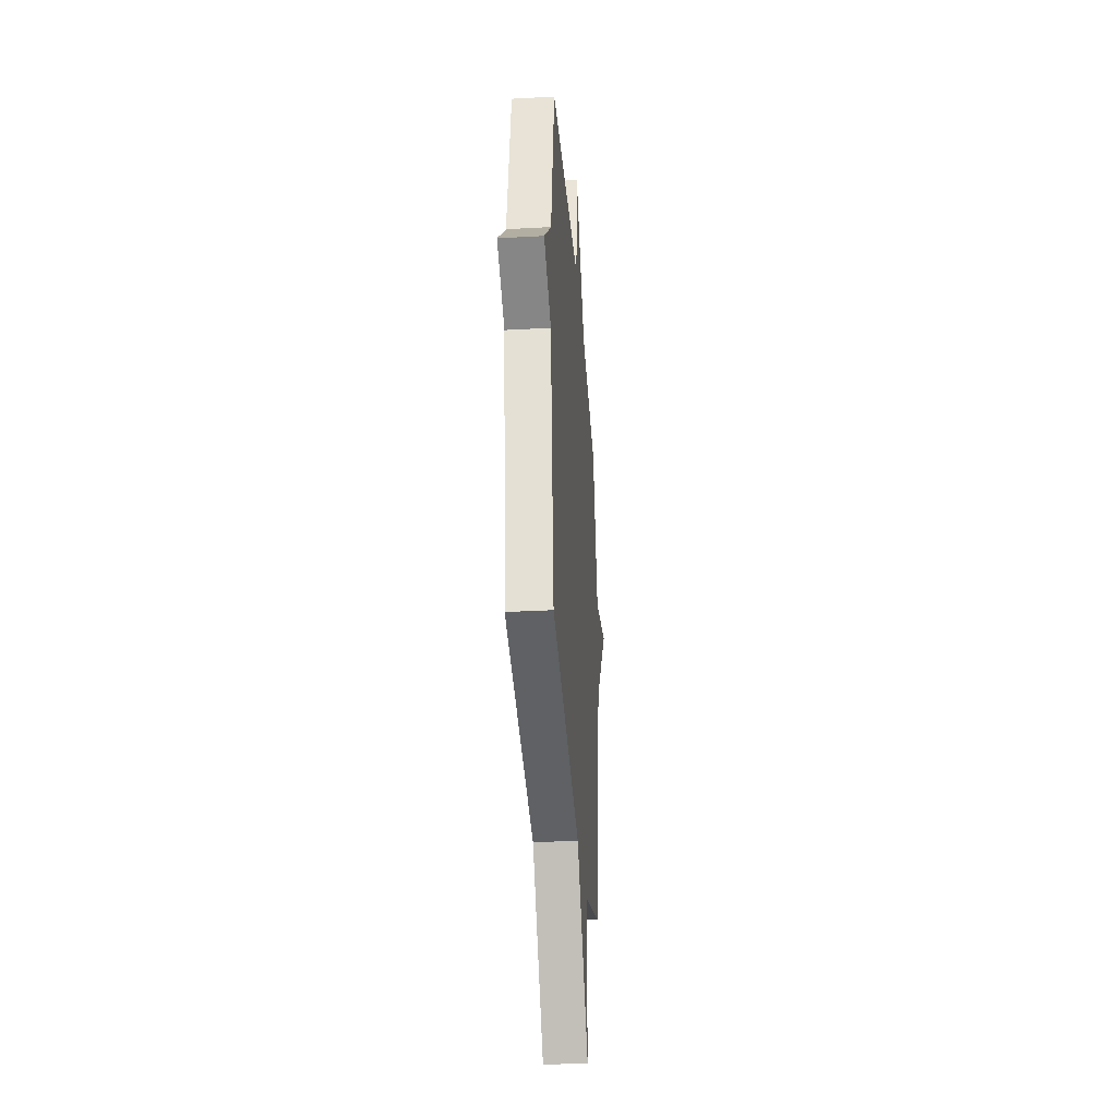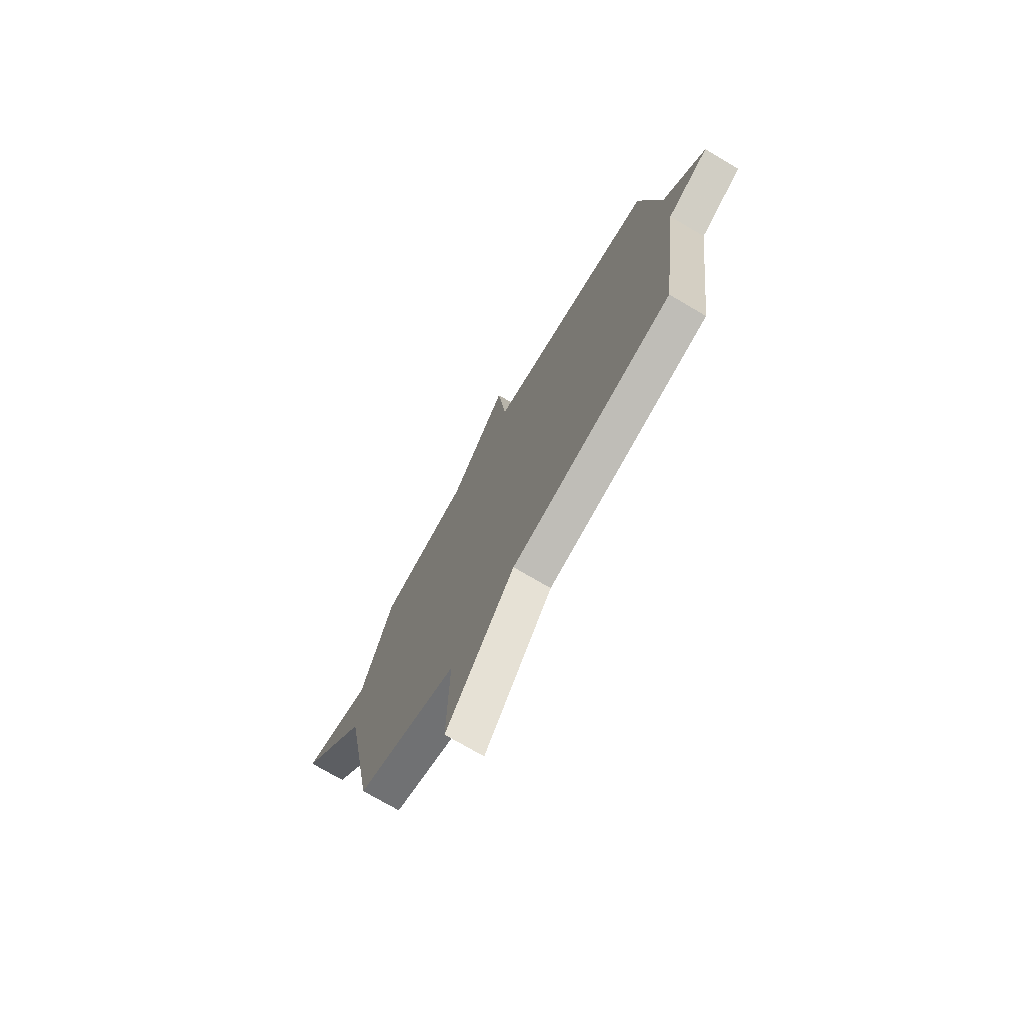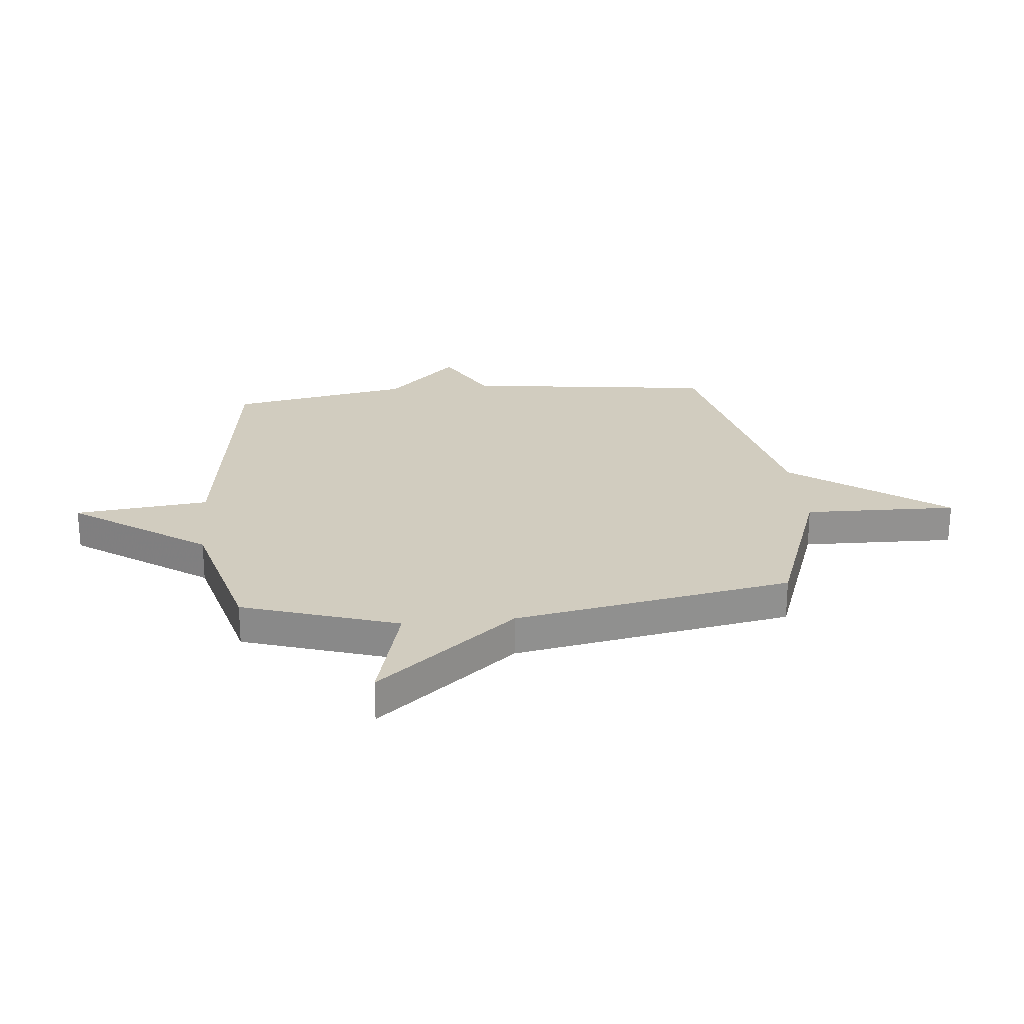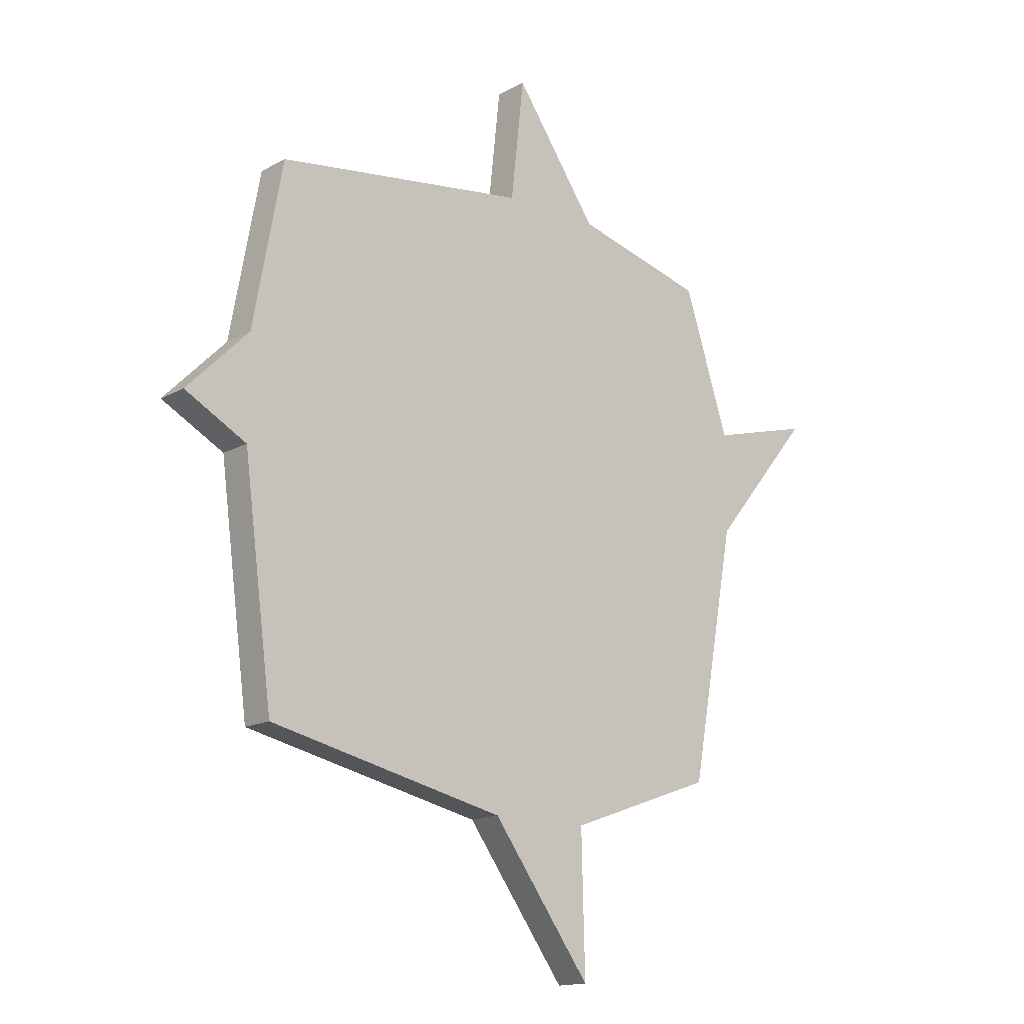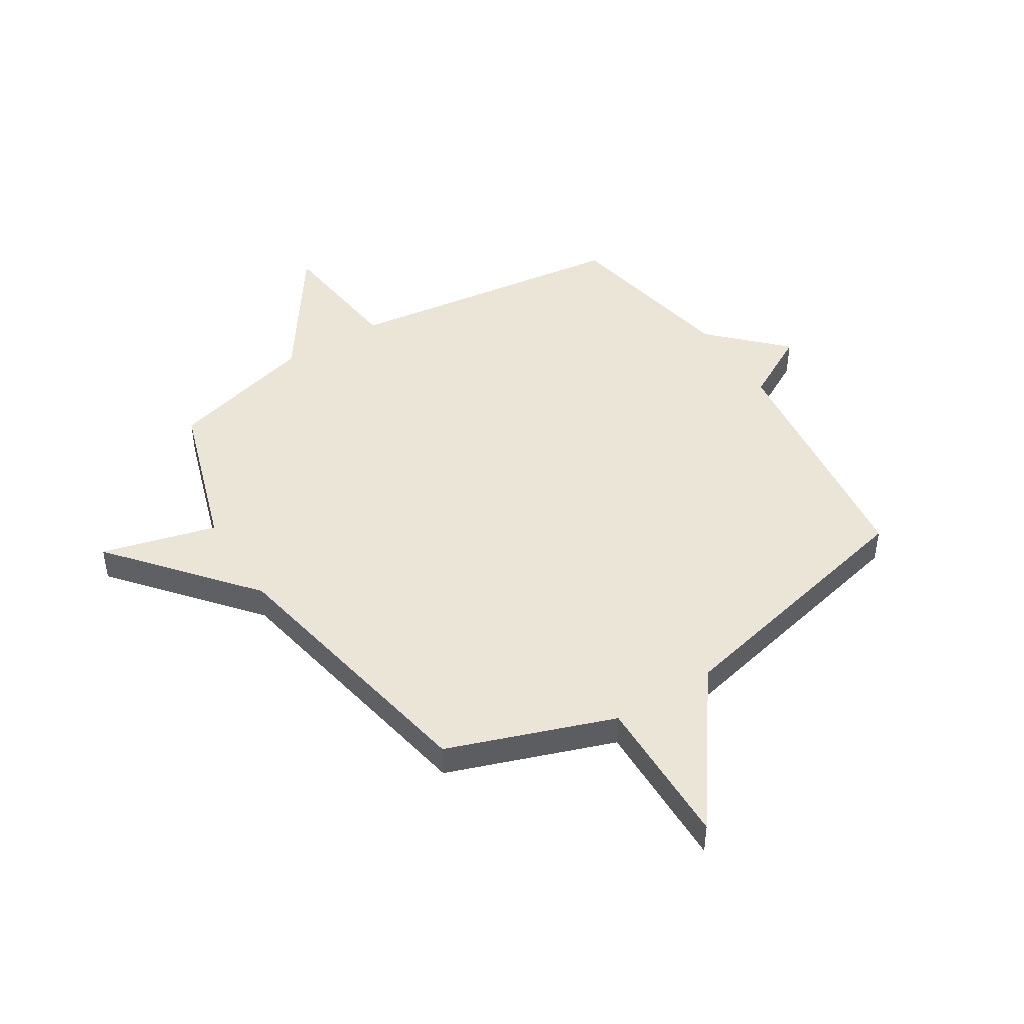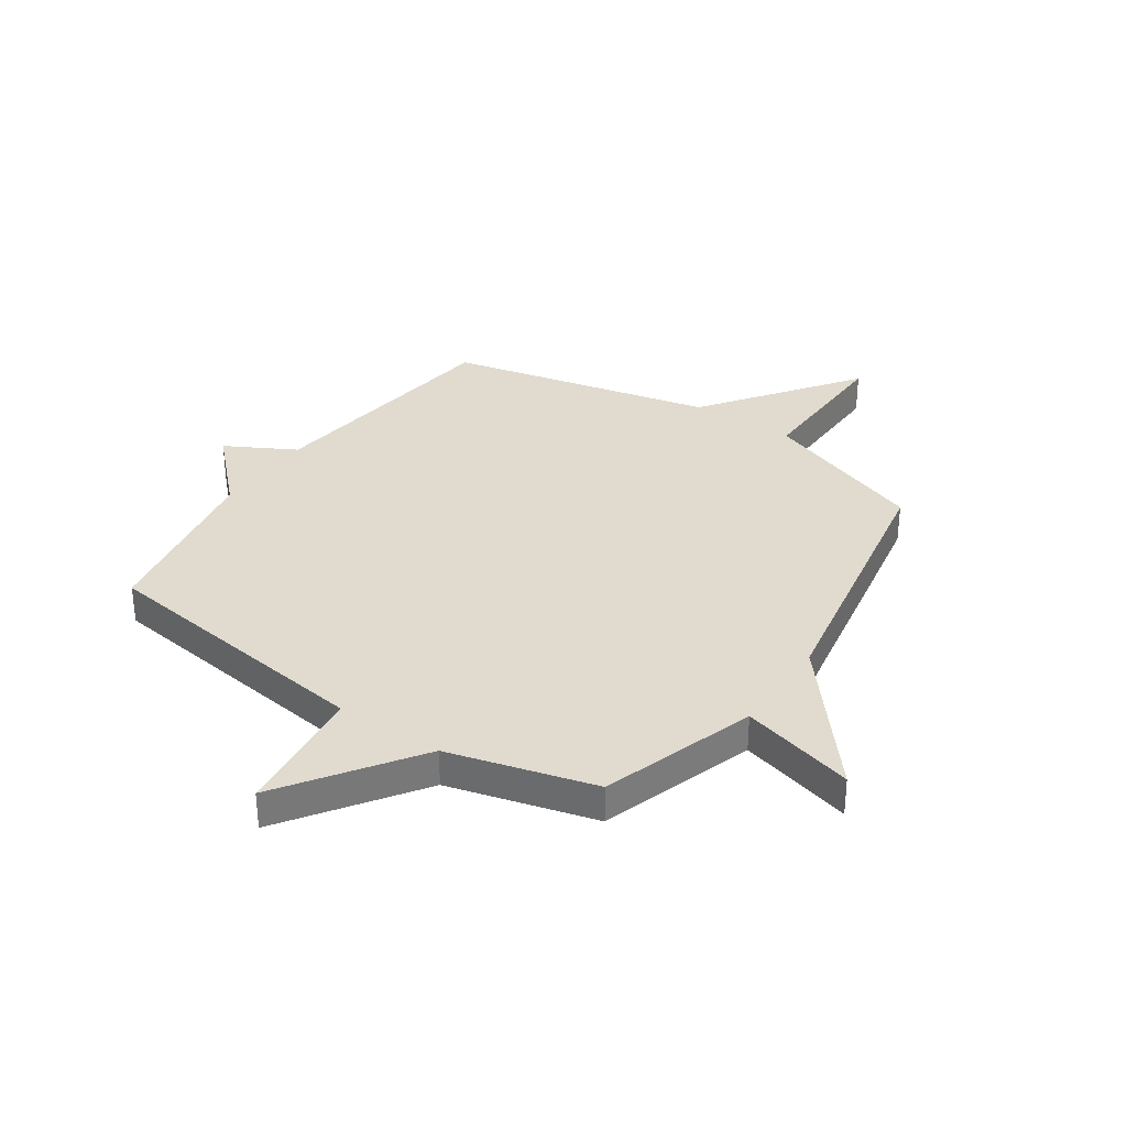
<metadata>
{"format":"obj","ext":"obj","renderer":"f3d","projection":"perspective","resolution":1024,"background":"white","views":[{"elev":-33.9,"azim":-85.7,"up":"+Z"},{"elev":-73.9,"azim":-120.5,"up":"+Z"},{"elev":24.2,"azim":84.3,"up":"+Y"},{"elev":-15.3,"azim":-40.8,"up":"+Z"},{"elev":45.6,"azim":147.6,"up":"+Y"},{"elev":33.4,"azim":34.1,"up":"+Y"}]}
</metadata>
<code>
v 0.5 0.07 -0.5
v 0.194 0.07 -0.61
v 0.201 0.07 -0.892
v -0.006 0.07 -0.61
v -0.5 0.07 -0.5
v -0.561 0.07 -0.035
v -0.69 0.07 0.035
v -0.561 0.07 0.165
v -0.5 0.07 0.5
v 0.028 0.07 0.572
v 0.055 0.07 0.82
v 0.228 0.07 0.572
v 0.5 0.07 0.5
v 0.594 0.07 0.213
v 0.806 0.07 0.27
v 0.594 0.07 0.013
v 0.5 0 -0.5
v 0.194 0 -0.61
v 0.201 0 -0.892
v -0.006 0 -0.61
v -0.5 0 -0.5
v -0.561 0 -0.035
v -0.69 0 0.035
v -0.561 0 0.165
v -0.5 0 0.5
v 0.028 0 0.572
v 0.055 0 0.82
v 0.228 0 0.572
v 0.5 0 0.5
v 0.594 0 0.213
v 0.806 0 0.27
v 0.594 0 0.013
f 14 15 16
f 16 1 2
f 14 16 2
f 13 14 2
f 12 13 2
f 10 11 12 2
f 2 3 4
f 10 2 4
f 9 10 4
f 8 9 4
f 6 7 8
f 4 5 6 8
f 32 31 30
f 18 17 32
f 18 32 30
f 18 30 29
f 18 29 28
f 18 28 27 26
f 20 19 18
f 20 18 26
f 20 26 25
f 20 25 24
f 24 23 22
f 24 22 21 20
f 1 17 18 2
f 2 18 19 3
f 3 19 20 4
f 4 20 21 5
f 5 21 22 6
f 6 22 23 7
f 7 23 24 8
f 8 24 25 9
f 9 25 26 10
f 10 26 27 11
f 11 27 28 12
f 12 28 29 13
f 13 29 30 14
f 14 30 31 15
f 15 31 32 16
f 16 32 17 1

</code>
